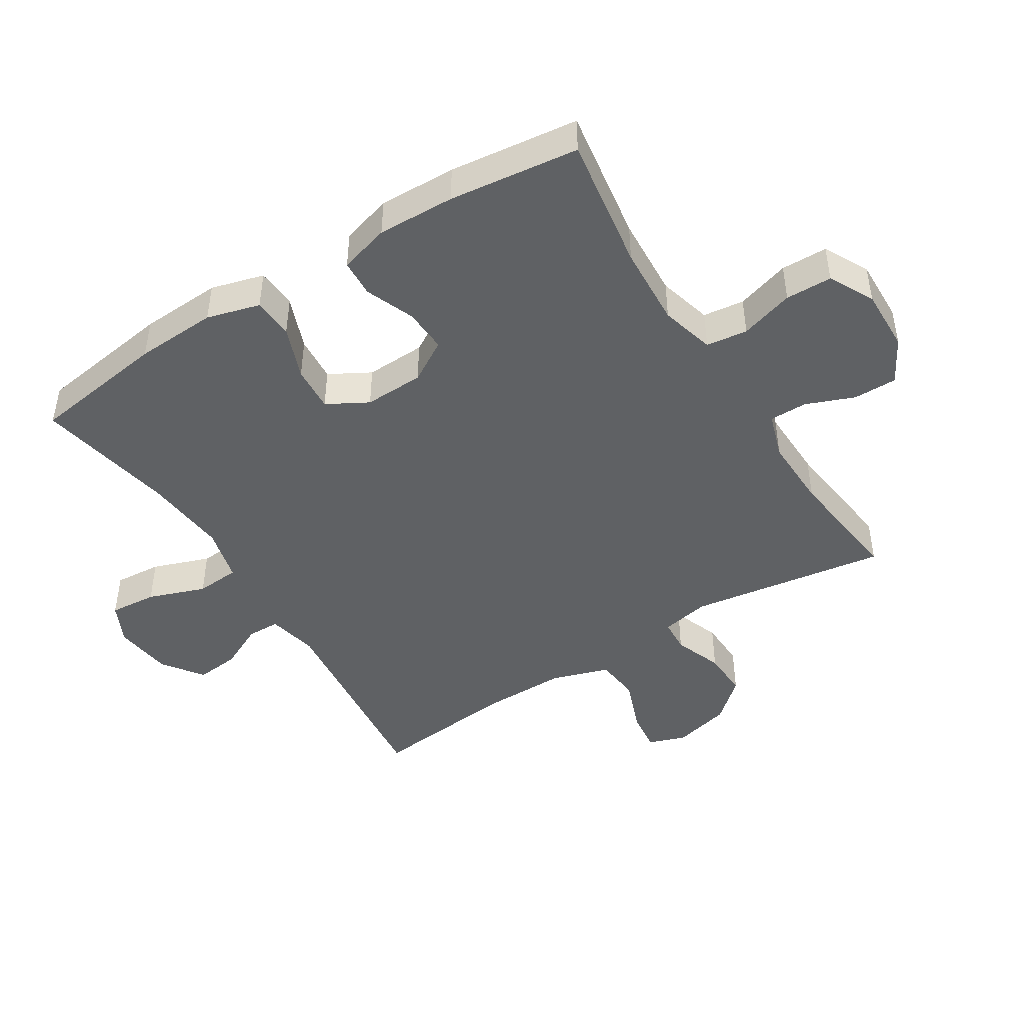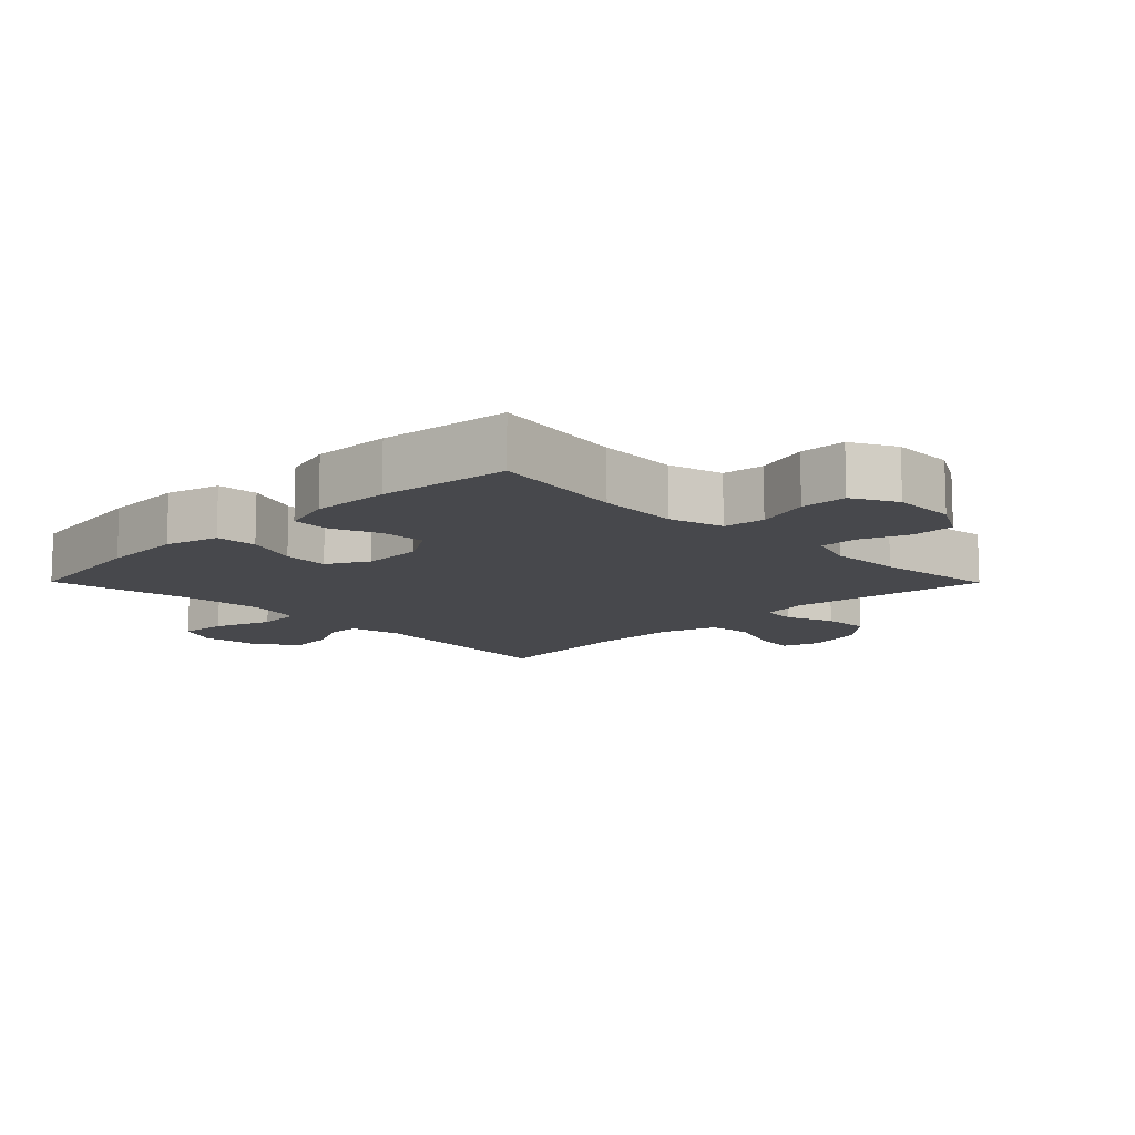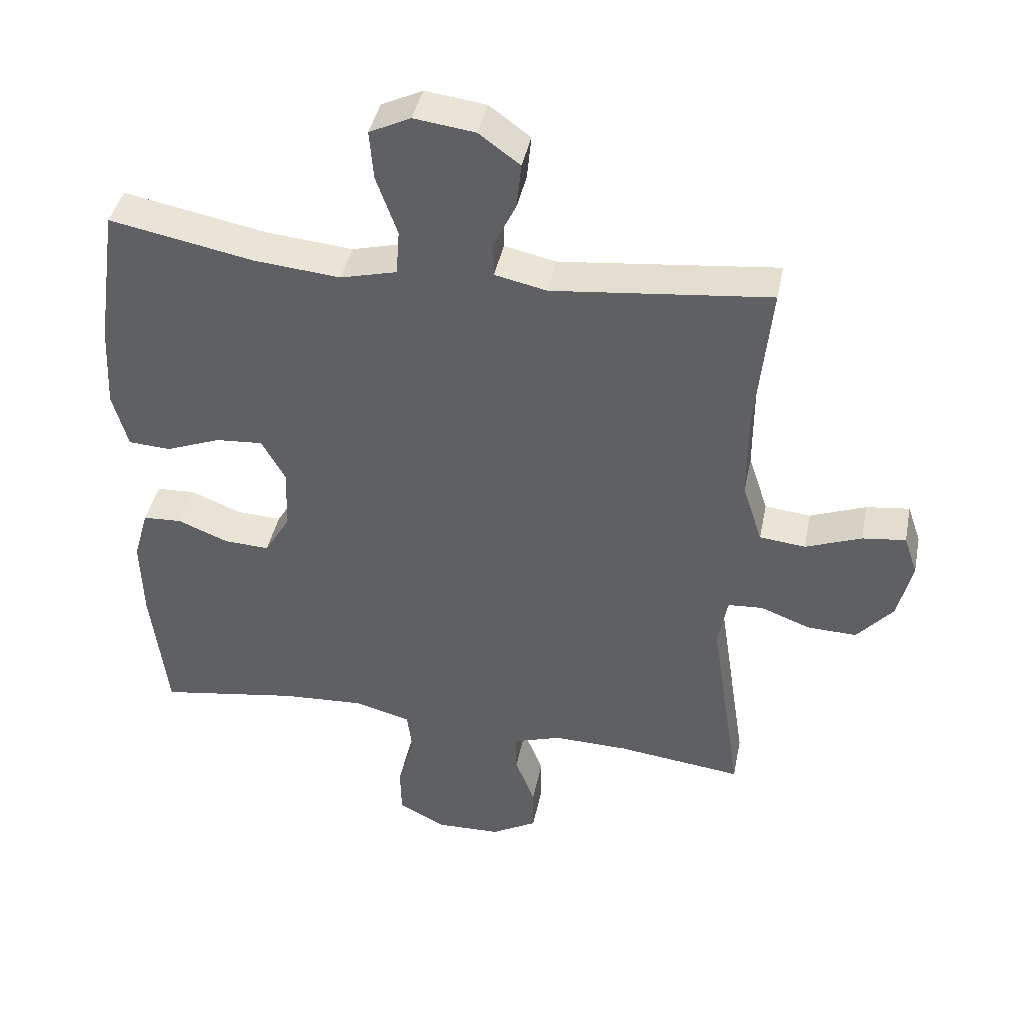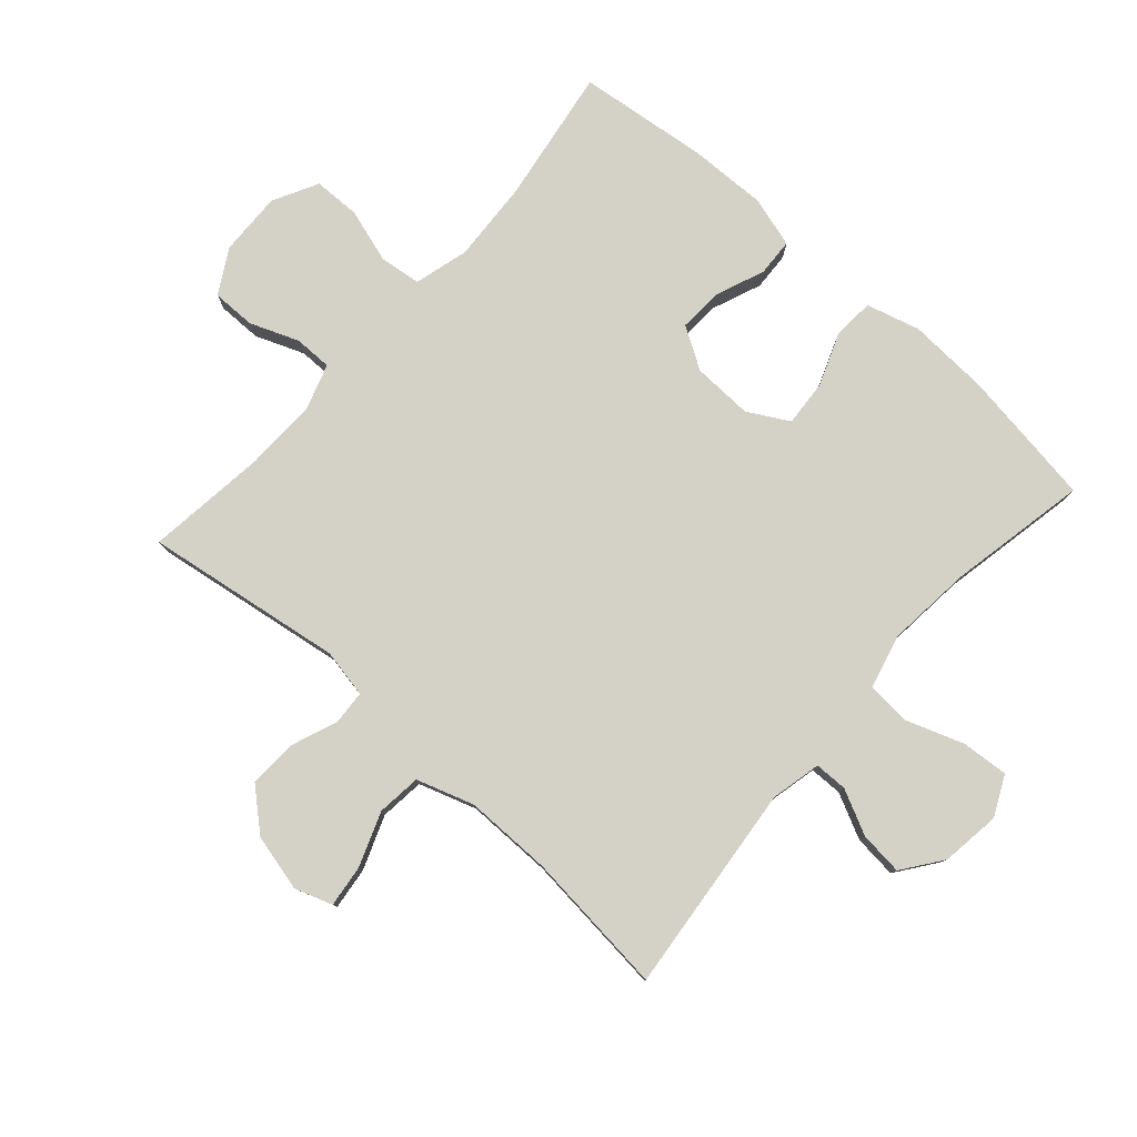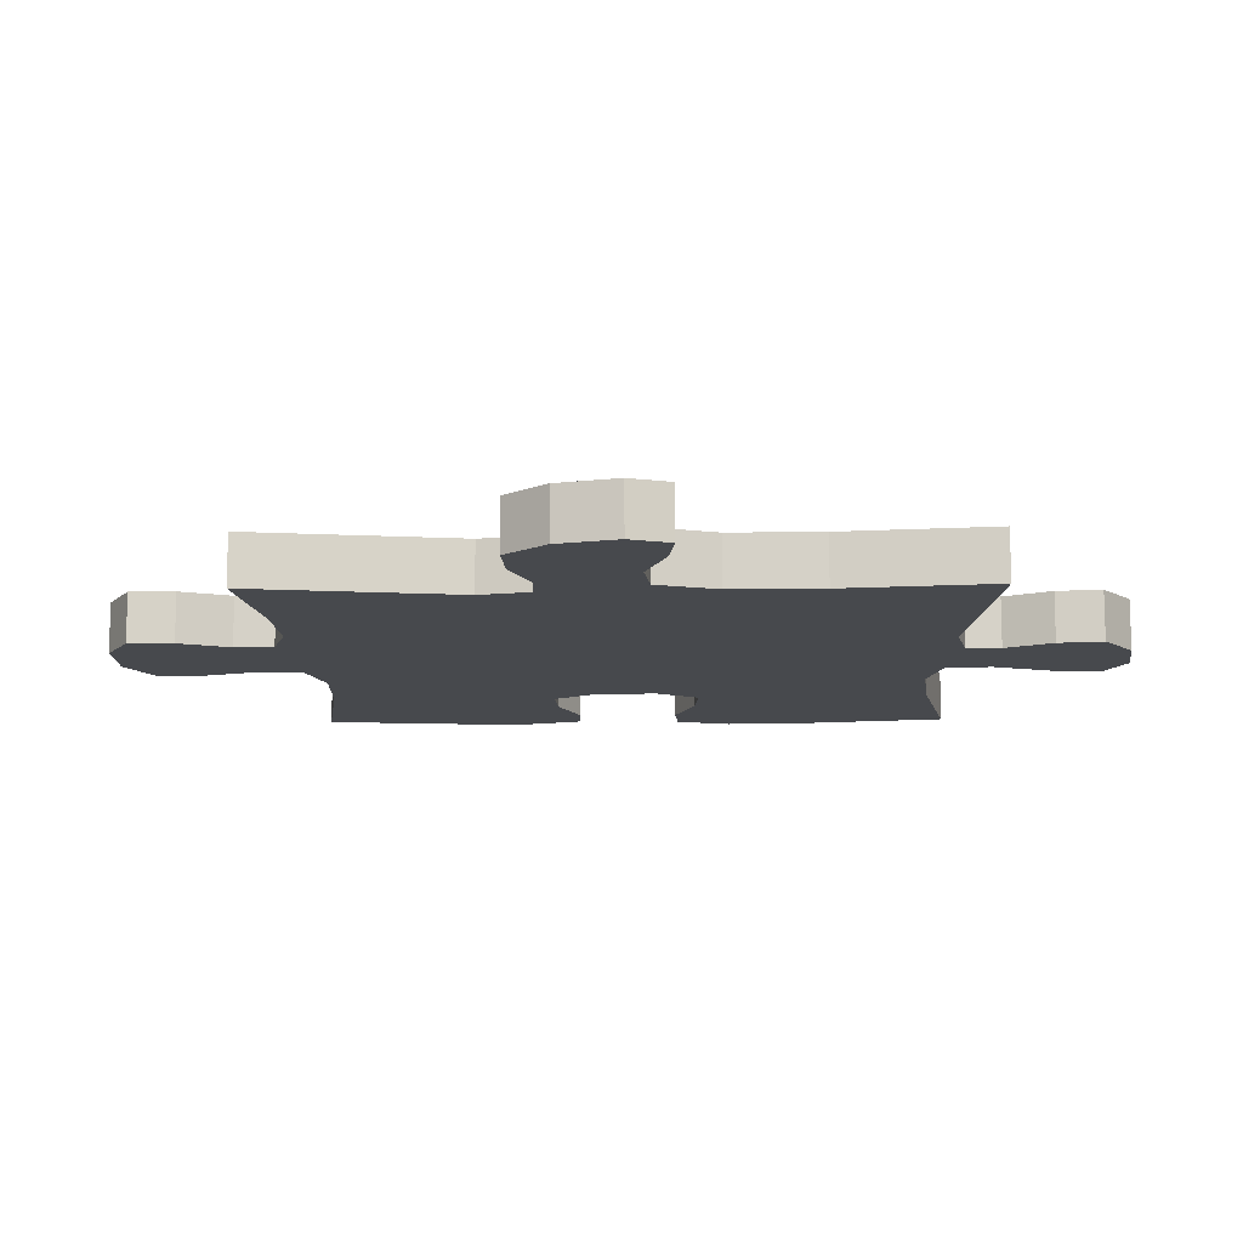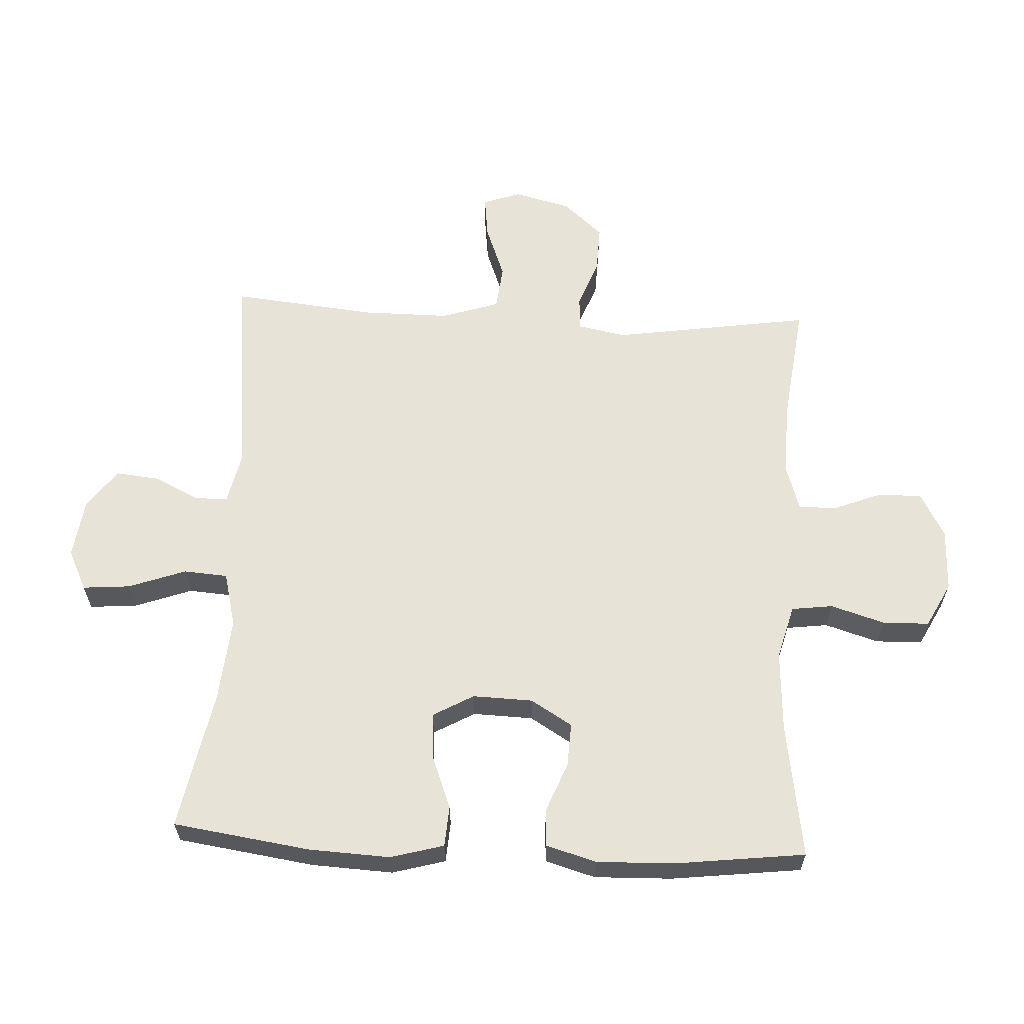
<metadata>
{"format":"obj","ext":"obj","renderer":"f3d","projection":"perspective","resolution":1024,"background":"white","views":[{"elev":-45.9,"azim":122.1,"up":"+Y"},{"elev":-11.6,"azim":134.7,"up":"+Y"},{"elev":41.1,"azim":-168.7,"up":"+Z"},{"elev":79.8,"azim":-48.3,"up":"+Y"},{"elev":-12.0,"azim":-88.4,"up":"+Y"},{"elev":62.1,"azim":92.9,"up":"+Y"}]}
</metadata>
<code>
o path526
v 0.5547 0.0375 -0.2865
v 0.5584 0.0375 -0.1631
v 0.5355 0.0375 -0.08324
v 0.4758 0.0375 -0.08024
v 0.3982 0.0375 -0.1113
v 0.3285 0.0375 -0.1148
v 0.2889 0.0375 -0.04894
v 0.2859 0.0375 0.04635
v 0.3222 0.0375 0.1111
v 0.3948 0.0375 0.1058
v 0.4789 0.0375 0.07349
v 0.5437 0.0375 0.07767
v 0.5673 0.0375 0.1622
v 0.5609 0.0375 0.2918
v 0.5297 0.0375 0.5087
v 0.3079 0.0375 0.4658
v 0.1751 0.0375 0.4534
v 0.08818 0.0375 0.4752
v 0.08311 0.0375 0.5449
v 0.1158 0.0375 0.6358
v 0.122 0.0375 0.7112
v 0.0584 0.0375 0.742
v -0.03529 0.0375 0.7298
v -0.09862 0.0375 0.6836
v -0.09174 0.0375 0.6148
v -0.05716 0.0375 0.5432
v -0.05798 0.0375 0.4909
v -0.1379 0.0375 0.4734
v -0.4722 0.0375 0.5087
v -0.4493 0.0375 0.2794
v -0.449 0.0375 0.1417
v -0.4791 0.0375 0.05049
v -0.5496 0.0375 0.04298
v -0.6352 0.0375 0.07534
v -0.7018 0.0375 0.08347
v -0.7225 0.0375 0.02362
v -0.7001 0.0375 -0.06674
v -0.6447 0.0375 -0.1298
v -0.5687 0.0375 -0.1273
v -0.4927 0.0375 -0.09838
v -0.4393 0.0375 -0.1019
v -0.4244 0.0375 -0.1784
v -0.4722 0.0375 -0.493
v -0.2799 0.0375 -0.4695
v -0.1656 0.0375 -0.4666
v -0.09294 0.0375 -0.4901
v -0.09293 0.0375 -0.5497
v -0.1234 0.0375 -0.6269
v -0.1239 0.0375 -0.6961
v -0.054 0.0375 -0.7354
v 0.04641 0.0375 -0.738
v 0.1173 0.0375 -0.701
v 0.1189 0.0375 -0.6269
v 0.09297 0.0375 -0.5415
v 0.1014 0.0375 -0.4758
v 0.1871 0.0375 -0.4526
v 0.3158 0.0375 -0.46
v 0.5297 0.0375 -0.493
v 0.5547 -0.0375 -0.2865
v 0.5584 -0.0375 -0.1631
v 0.5355 -0.0375 -0.08324
v 0.4758 -0.0375 -0.08024
v 0.3982 -0.0375 -0.1113
v 0.3285 -0.0375 -0.1148
v 0.2889 -0.0375 -0.04894
v 0.2859 -0.0375 0.04635
v 0.3222 -0.0375 0.1111
v 0.3948 -0.0375 0.1058
v 0.4789 -0.0375 0.07349
v 0.5437 -0.0375 0.07767
v 0.5673 -0.0375 0.1622
v 0.5609 -0.0375 0.2918
v 0.5297 -0.0375 0.5087
v 0.3079 -0.0375 0.4658
v 0.1751 -0.0375 0.4534
v 0.08818 -0.0375 0.4752
v 0.08311 -0.0375 0.5449
v 0.1158 -0.0375 0.6358
v 0.122 -0.0375 0.7112
v 0.0584 -0.0375 0.742
v -0.03529 -0.0375 0.7298
v -0.09862 -0.0375 0.6836
v -0.09174 -0.0375 0.6148
v -0.05716 -0.0375 0.5432
v -0.05798 -0.0375 0.4909
v -0.1379 -0.0375 0.4734
v -0.4722 -0.0375 0.5087
v -0.4493 -0.0375 0.2794
v -0.449 -0.0375 0.1417
v -0.4791 -0.0375 0.05049
v -0.5496 -0.0375 0.04298
v -0.6352 -0.0375 0.07534
v -0.7018 -0.0375 0.08347
v -0.7225 -0.0375 0.02362
v -0.7001 -0.0375 -0.06674
v -0.6447 -0.0375 -0.1298
v -0.5687 -0.0375 -0.1273
v -0.4927 -0.0375 -0.09838
v -0.4393 -0.0375 -0.1019
v -0.4244 -0.0375 -0.1784
v -0.4722 -0.0375 -0.493
v -0.2799 -0.0375 -0.4695
v -0.1656 -0.0375 -0.4666
v -0.09294 -0.0375 -0.4901
v -0.09293 -0.0375 -0.5497
v -0.1234 -0.0375 -0.6269
v -0.1239 -0.0375 -0.6961
v -0.054 -0.0375 -0.7354
v 0.04641 -0.0375 -0.738
v 0.1173 -0.0375 -0.701
v 0.1189 -0.0375 -0.6269
v 0.09297 -0.0375 -0.5415
v 0.1014 -0.0375 -0.4758
v 0.1871 -0.0375 -0.4526
v 0.3158 -0.0375 -0.46
v 0.5297 -0.0375 -0.493
v -0.054 0.0375 -0.7354
v 0.04641 0.0375 -0.738
v 0.1173 0.0375 -0.701
v 0.1173 0.0375 -0.701
v -0.1239 0.0375 -0.6961
v -0.1239 0.0375 -0.6961
v 0.1189 0.0375 -0.6269
v -0.1234 0.0375 -0.6269
v 0.09297 0.0375 -0.5415
v -0.09293 0.0375 -0.5497
v -0.09294 0.0375 -0.4901
v -0.09294 0.0375 -0.4901
v 0.1014 0.0375 -0.4758
v 0.1014 0.0375 -0.4758
v -0.1656 0.0375 -0.4666
v -0.4722 0.0375 -0.493
v -0.4722 0.0375 -0.493
v -0.2799 0.0375 -0.4695
v 0.3158 0.0375 -0.46
v 0.5297 0.0375 -0.493
v 0.5297 0.0375 -0.493
v 0.1871 0.0375 -0.4526
v 0.5547 0.0375 -0.2865
v -0.4244 0.0375 -0.1784
v 0.5584 0.0375 -0.1631
v -0.4393 0.0375 -0.1019
v -0.4393 0.0375 -0.1019
v 0.3982 0.0375 -0.1113
v 0.3285 0.0375 -0.1148
v 0.3285 0.0375 -0.1148
v 0.5355 0.0375 -0.08324
v 0.5355 0.0375 -0.08324
v -0.7001 0.0375 -0.06674
v -0.6447 0.0375 -0.1298
v -0.5687 0.0375 -0.1273
v -0.4927 0.0375 -0.09838
v 0.2889 0.0375 -0.04894
v 0.4758 0.0375 -0.08024
v -0.7225 0.0375 0.02362
v 0.2859 0.0375 0.04635
v -0.7018 0.0375 0.08347
v -0.7018 0.0375 0.08347
v -0.6352 0.0375 0.07534
v -0.5496 0.0375 0.04298
v -0.4791 0.0375 0.05049
v -0.4791 0.0375 0.05049
v 0.3222 0.0375 0.1111
v 0.3222 0.0375 0.1111
v -0.449 0.0375 0.1417
v 0.3948 0.0375 0.1058
v 0.4789 0.0375 0.07349
v 0.5437 0.0375 0.07767
v 0.5437 0.0375 0.07767
v 0.5673 0.0375 0.1622
v -0.4493 0.0375 0.2794
v 0.5609 0.0375 0.2918
v -0.4722 0.0375 0.5087
v -0.4722 0.0375 0.5087
v -0.1379 0.0375 0.4734
v 0.1751 0.0375 0.4534
v 0.08818 0.0375 0.4752
v 0.08818 0.0375 0.4752
v 0.3079 0.0375 0.4658
v -0.05798 0.0375 0.4909
v -0.05798 0.0375 0.4909
v 0.08311 0.0375 0.5449
v 0.5297 0.0375 0.5087
v 0.5297 0.0375 0.5087
v -0.05716 0.0375 0.5432
v -0.09174 0.0375 0.6148
v 0.1158 0.0375 0.6358
v -0.09862 0.0375 0.6836
v 0.122 0.0375 0.7112
v 0.122 0.0375 0.7112
v -0.03529 0.0375 0.7298
v 0.0584 0.0375 0.742
v -0.054 -0.0375 -0.7354
v 0.04641 -0.0375 -0.738
v 0.1173 -0.0375 -0.701
v 0.1173 -0.0375 -0.701
v -0.1239 -0.0375 -0.6961
v -0.1239 -0.0375 -0.6961
v 0.1189 -0.0375 -0.6269
v -0.1234 -0.0375 -0.6269
v 0.09297 -0.0375 -0.5415
v -0.09293 -0.0375 -0.5497
v -0.09294 -0.0375 -0.4901
v -0.09294 -0.0375 -0.4901
v 0.1014 -0.0375 -0.4758
v 0.1014 -0.0375 -0.4758
v -0.1656 -0.0375 -0.4666
v -0.4722 -0.0375 -0.493
v -0.4722 -0.0375 -0.493
v -0.2799 -0.0375 -0.4695
v 0.3158 -0.0375 -0.46
v 0.5297 -0.0375 -0.493
v 0.5297 -0.0375 -0.493
v 0.1871 -0.0375 -0.4526
v 0.5547 -0.0375 -0.2865
v -0.4244 -0.0375 -0.1784
v 0.5584 -0.0375 -0.1631
v -0.4393 -0.0375 -0.1019
v -0.4393 -0.0375 -0.1019
v 0.3982 -0.0375 -0.1113
v 0.3285 -0.0375 -0.1148
v 0.3285 -0.0375 -0.1148
v 0.5355 -0.0375 -0.08324
v 0.5355 -0.0375 -0.08324
v -0.7001 -0.0375 -0.06674
v -0.6447 -0.0375 -0.1298
v -0.5687 -0.0375 -0.1273
v -0.4927 -0.0375 -0.09838
v 0.2889 -0.0375 -0.04894
v 0.4758 -0.0375 -0.08024
v -0.7225 -0.0375 0.02362
v 0.2859 -0.0375 0.04635
v -0.7018 -0.0375 0.08347
v -0.7018 -0.0375 0.08347
v -0.6352 -0.0375 0.07534
v -0.5496 -0.0375 0.04298
v -0.4791 -0.0375 0.05049
v -0.4791 -0.0375 0.05049
v 0.3222 -0.0375 0.1111
v 0.3222 -0.0375 0.1111
v -0.449 -0.0375 0.1417
v 0.3948 -0.0375 0.1058
v 0.4789 -0.0375 0.07349
v 0.5437 -0.0375 0.07767
v 0.5437 -0.0375 0.07767
v 0.5673 -0.0375 0.1622
v -0.4493 -0.0375 0.2794
v 0.5609 -0.0375 0.2918
v -0.4722 -0.0375 0.5087
v -0.4722 -0.0375 0.5087
v -0.1379 -0.0375 0.4734
v 0.1751 -0.0375 0.4534
v 0.08818 -0.0375 0.4752
v 0.08818 -0.0375 0.4752
v 0.3079 -0.0375 0.4658
v -0.05798 -0.0375 0.4909
v -0.05798 -0.0375 0.4909
v 0.08311 -0.0375 0.5449
v 0.5297 -0.0375 0.5087
v 0.5297 -0.0375 0.5087
v -0.05716 -0.0375 0.5432
v -0.09174 -0.0375 0.6148
v 0.1158 -0.0375 0.6358
v -0.09862 -0.0375 0.6836
v 0.122 -0.0375 0.7112
v 0.122 -0.0375 0.7112
v -0.03529 -0.0375 0.7298
v 0.0584 -0.0375 0.742
f 236 225 227
f 193 202 200
f 252 232 239
f 264 262 267
f 256 251 232
f 203 202 201
f 265 268 263
f 261 256 258
f 246 243 244
f 268 267 263
f 232 218 229
f 233 231 235
f 210 216 208
f 263 262 258
f 235 225 236
f 241 218 232
f 211 221 214
f 253 232 252
f 236 228 237
f 230 217 223
f 262 263 267
f 214 229 205
f 252 239 255
f 228 236 227
f 255 242 248
f 215 220 211
f 205 229 203
f 199 194 195
f 242 243 246
f 229 214 221
f 199 202 193
f 203 229 207
f 193 200 197
f 205 203 201
f 253 256 232
f 262 261 258
f 251 241 232
f 217 220 215
f 231 225 235
f 220 217 230
f 201 202 199
f 226 227 225
f 220 221 211
f 258 256 253
f 207 216 210
f 239 242 255
f 218 216 229
f 215 211 212
f 241 237 218
f 241 251 247
f 216 207 229
f 193 194 199
f 248 242 246
f 247 251 249
f 237 228 218
f 255 248 259
f 50 51 109 108
f 51 120 196 109
f 122 50 108 198
f 52 53 111 110
f 48 49 107 106
f 53 54 112 111
f 47 48 106 105
f 128 47 105 204
f 54 130 206 112
f 45 46 104 103
f 133 44 102 209
f 57 137 213 115
f 55 56 114 113
f 44 45 103 102
f 56 57 115 114
f 58 1 59 116
f 42 43 101 100
f 1 2 60 59
f 143 42 100 219
f 5 146 222 63
f 2 148 224 60
f 37 38 96 95
f 38 39 97 96
f 39 40 98 97
f 6 7 65 64
f 4 5 63 62
f 3 4 62 61
f 40 41 99 98
f 36 37 95 94
f 7 8 66 65
f 158 36 94 234
f 34 35 93 92
f 33 34 92 91
f 162 33 91 238
f 8 164 240 66
f 31 32 90 89
f 10 11 69 68
f 11 169 245 69
f 12 13 71 70
f 9 10 68 67
f 30 31 89 88
f 13 14 72 71
f 174 30 88 250
f 28 29 87 86
f 17 178 254 75
f 16 17 75 74
f 181 28 86 257
f 18 19 77 76
f 184 16 74 260
f 14 15 73 72
f 26 27 85 84
f 25 26 84 83
f 19 20 78 77
f 24 25 83 82
f 20 190 266 78
f 23 24 82 81
f 22 23 81 80
f 21 22 80 79
f 160 151 149
f 117 124 126
f 176 163 156
f 188 191 186
f 180 156 175
f 127 125 126
f 189 187 192
f 185 182 180
f 170 168 167
f 192 187 191
f 156 153 142
f 157 159 155
f 134 132 140
f 187 182 186
f 159 160 149
f 165 156 142
f 135 138 145
f 177 176 156
f 160 161 152
f 154 147 141
f 186 191 187
f 138 129 153
f 176 179 163
f 152 151 160
f 179 172 166
f 139 135 144
f 129 127 153
f 123 119 118
f 166 170 167
f 153 145 138
f 123 117 126
f 127 131 153
f 117 121 124
f 129 125 127
f 177 156 180
f 186 182 185
f 175 156 165
f 141 139 144
f 155 159 149
f 144 154 141
f 125 123 126
f 150 149 151
f 144 135 145
f 182 177 180
f 131 134 140
f 163 179 166
f 142 153 140
f 139 136 135
f 165 142 161
f 165 171 175
f 140 153 131
f 117 123 118
f 172 170 166
f 171 173 175
f 161 142 152
f 179 183 172

</code>
